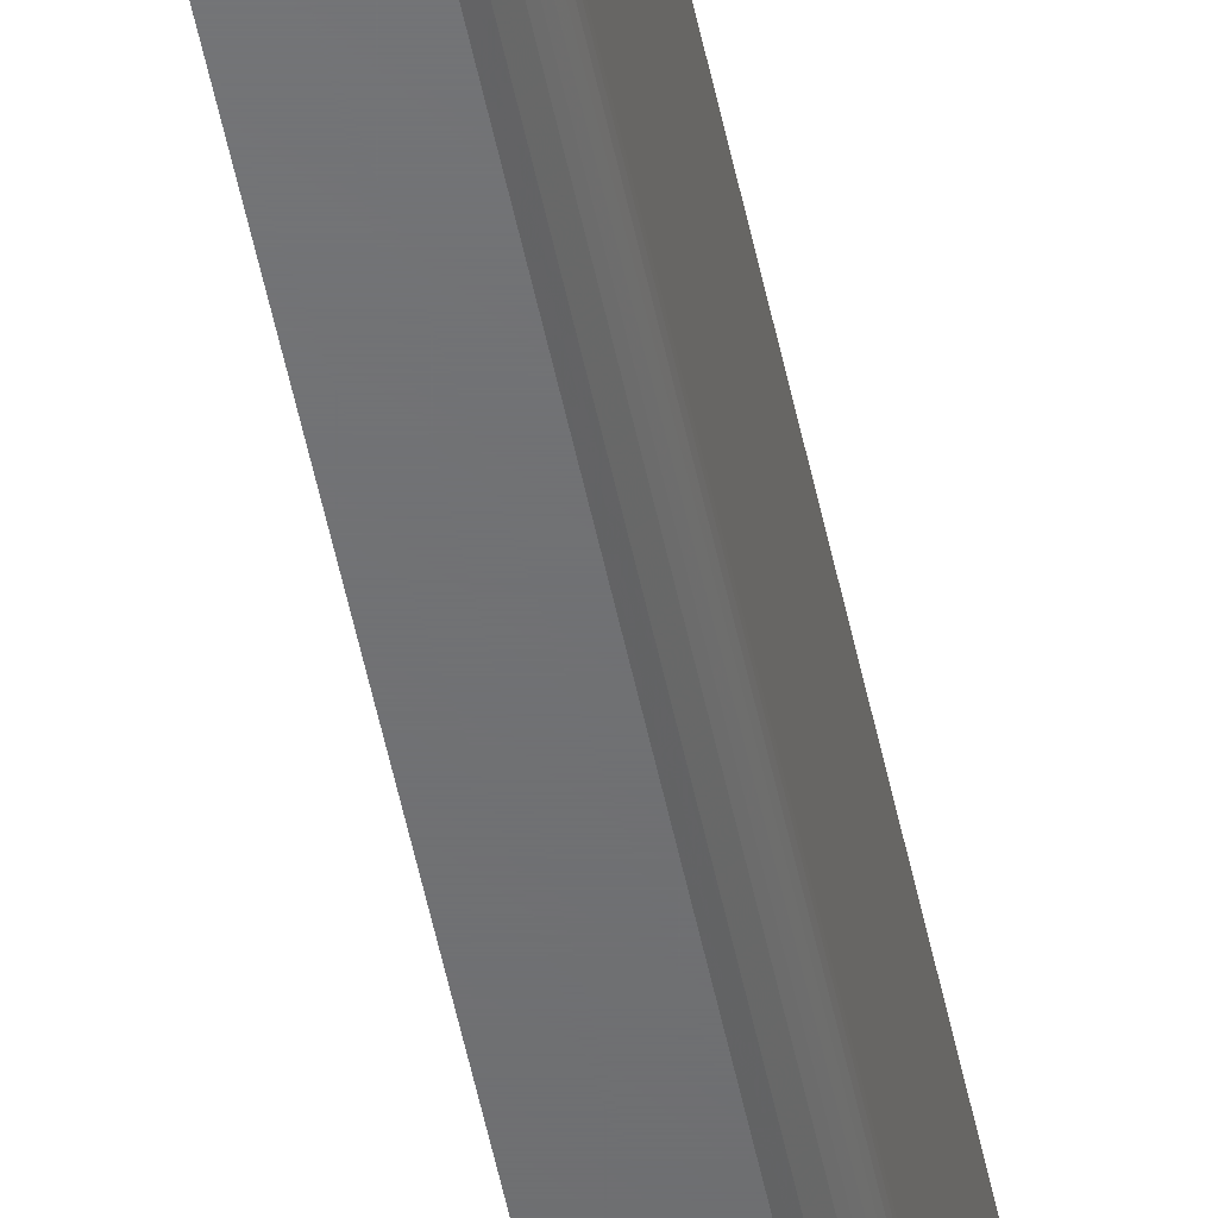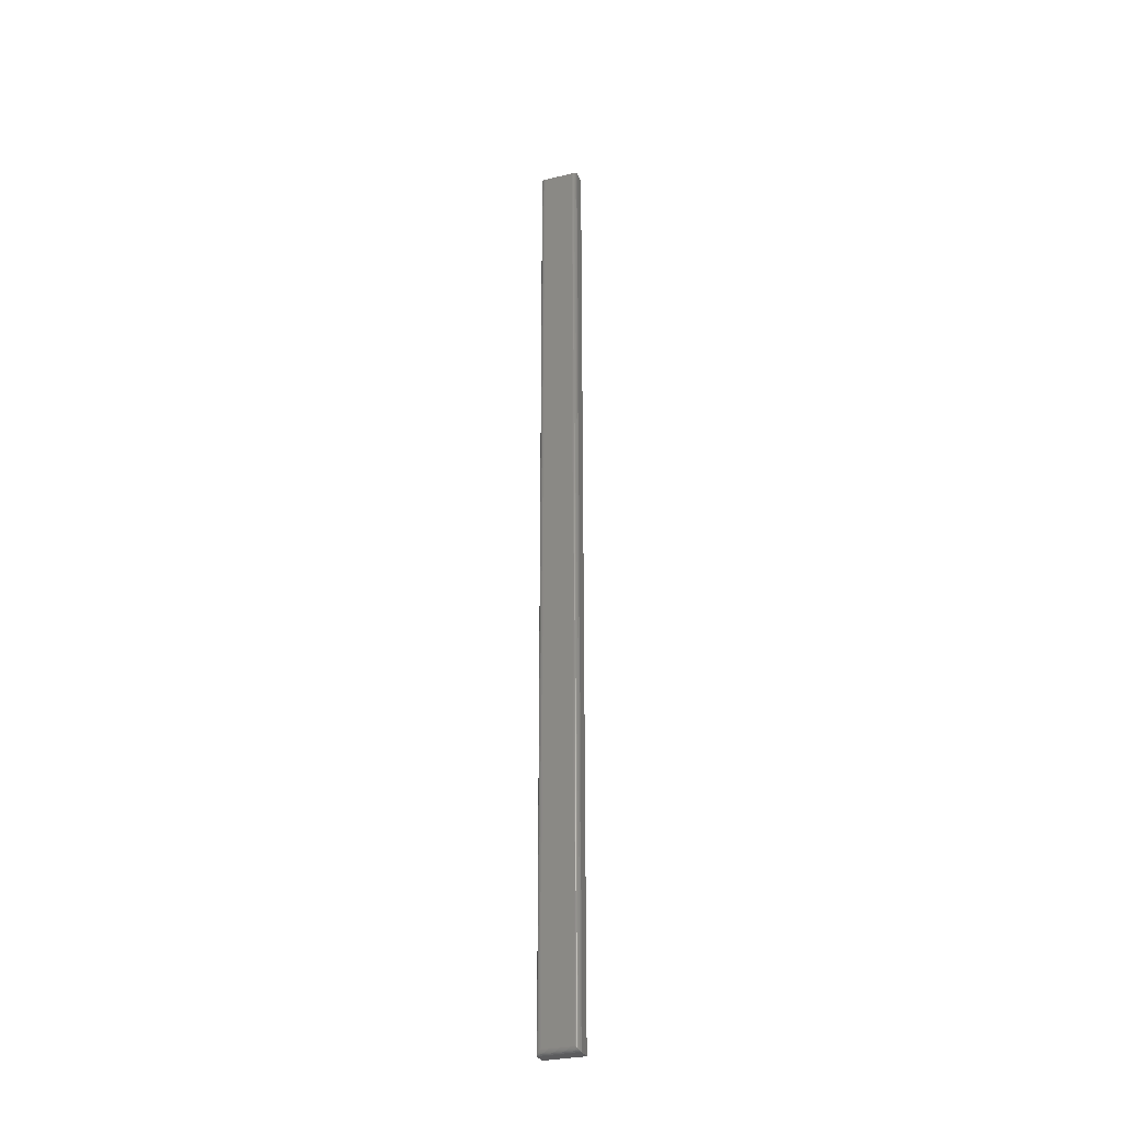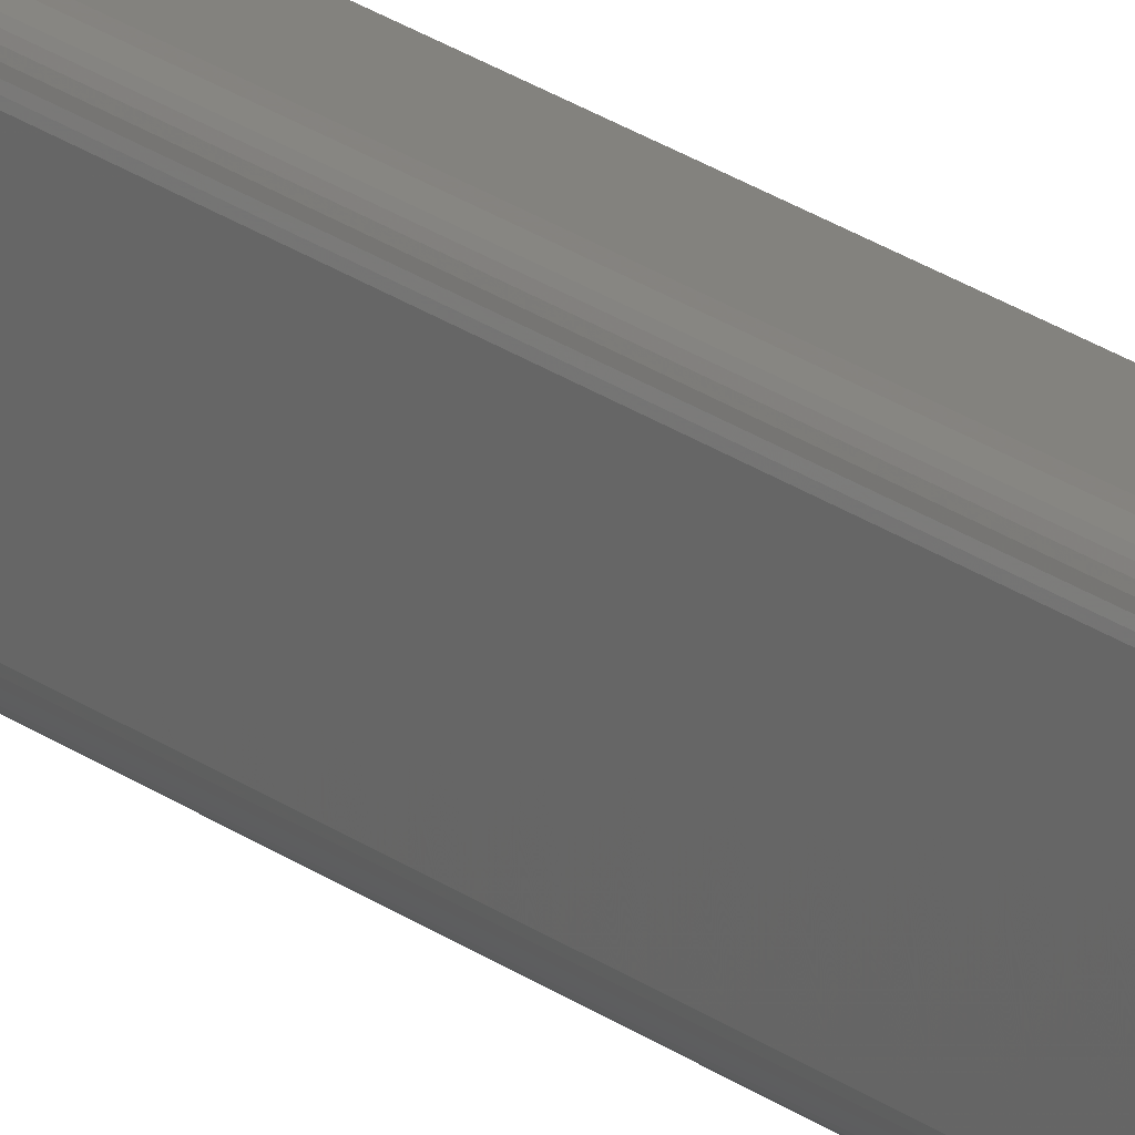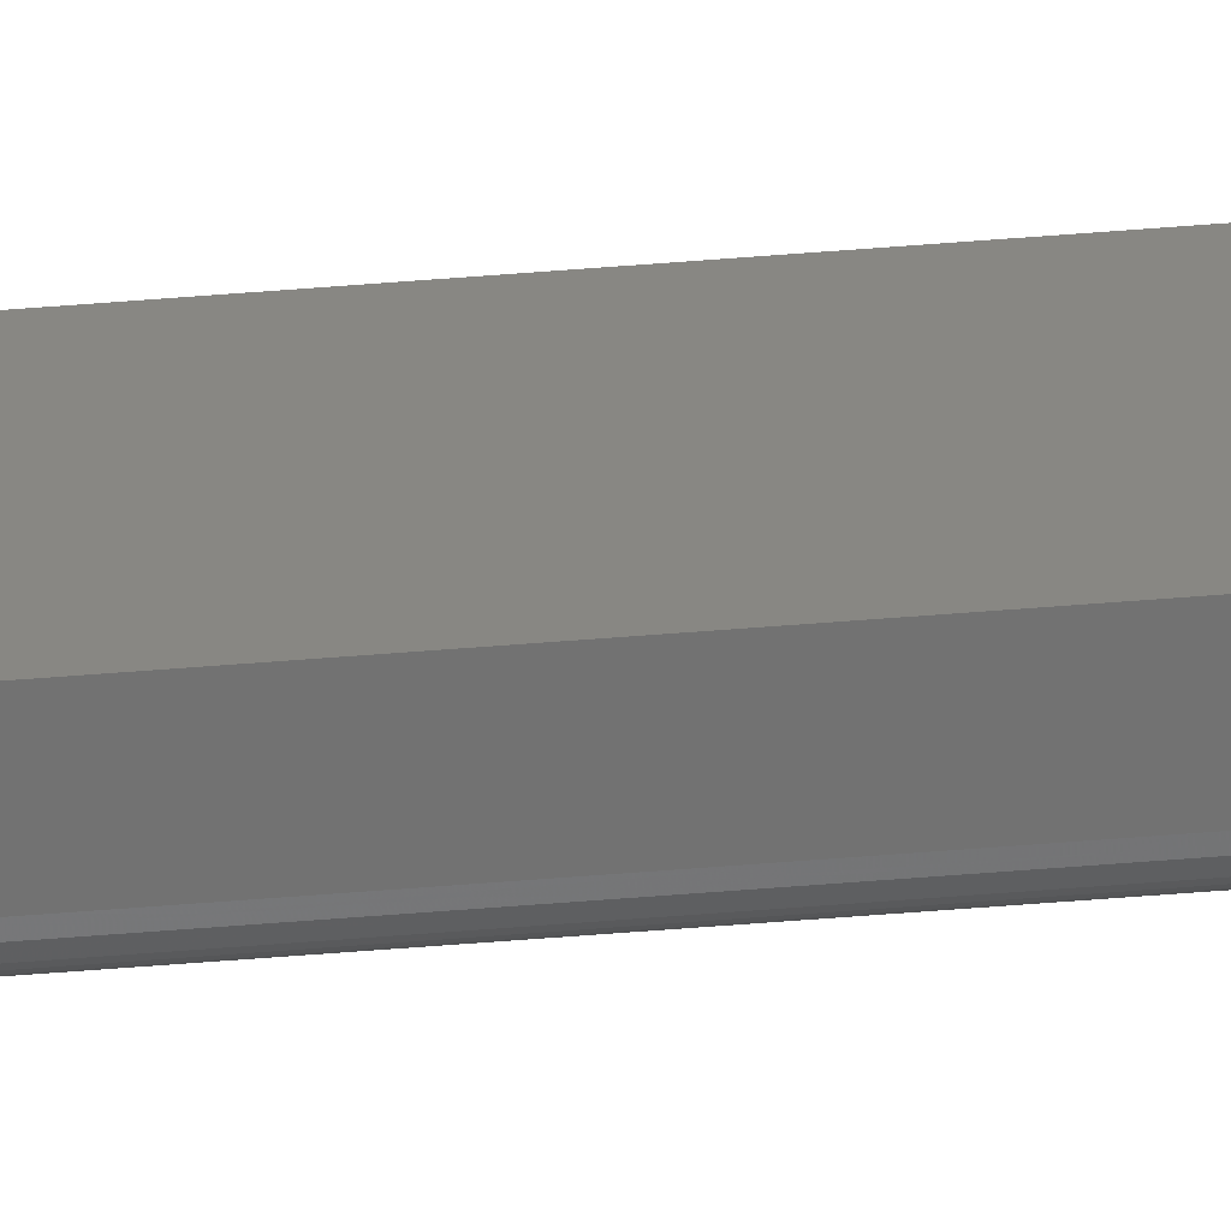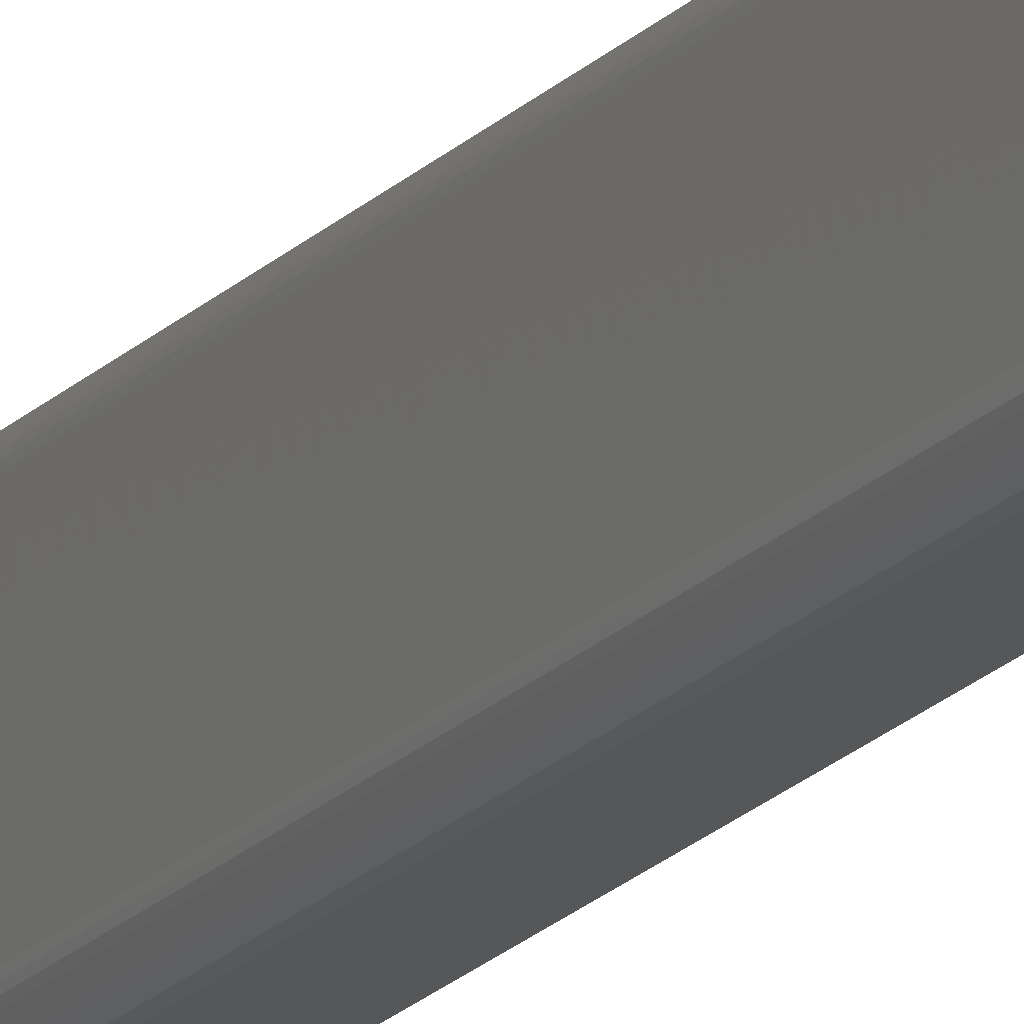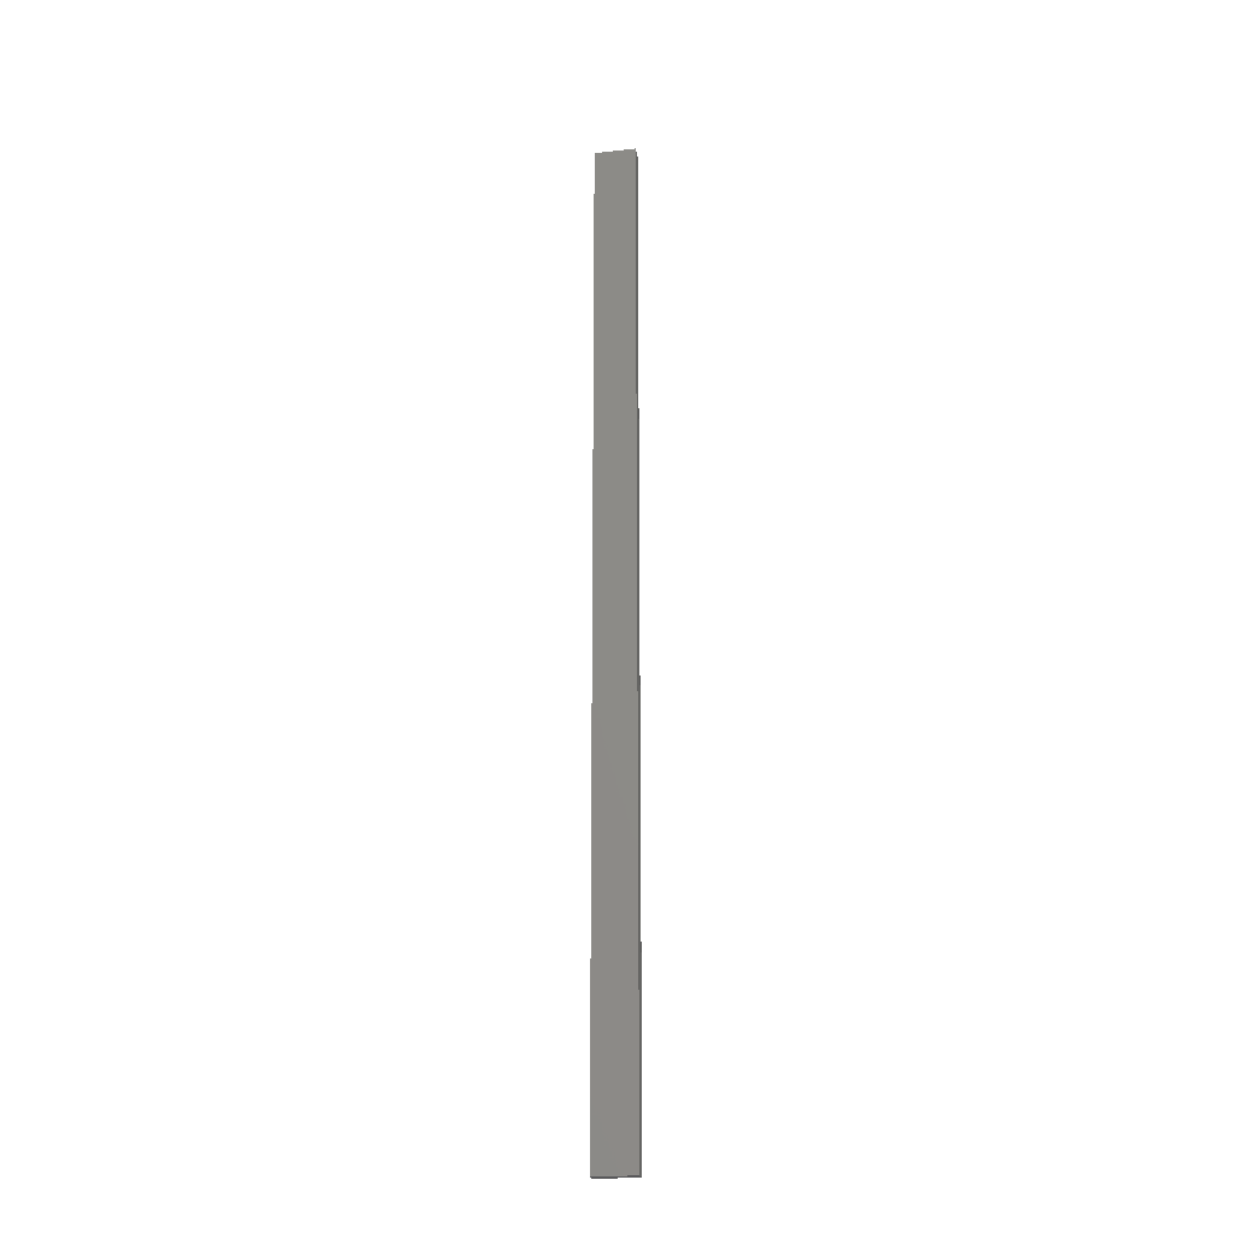
<metadata>
{"format":"stl","ext":"stl","renderer":"f3d","projection":"perspective","resolution":1024,"background":"white","views":[{"elev":-49.0,"azim":-169.0,"up":"+Z"},{"elev":-30.1,"azim":-70.7,"up":"+Y"},{"elev":16.7,"azim":-30.8,"up":"+Z"},{"elev":-63.9,"azim":94.5,"up":"+Z"},{"elev":-17.7,"azim":-26.9,"up":"+Z"},{"elev":-22.4,"azim":100.5,"up":"+Y"}]}
</metadata>
<code>
# stl→obj: 40 verts, 76 faces
v -0.007812 -0.75 -0.02344
v 0.01135 -0.75 -0.02344
v -0.007812 -0.75 0.03906
v 0.01135 -0.75 0.03906
v -0.007812 0.75 -0.02344
v -0.007812 0.75 0.03906
v 0.01135 0.75 -0.02344
v 0.01135 0.75 0.03906
v -0.01562 0.7422 0.03125
v -0.01562 0.7422 -0.01562
v -0.01562 -0.7422 0.03125
v -0.01562 -0.7422 -0.01562
v -0.01553 0.7434 -0.01687
v -0.01553 -0.7434 -0.01687
v -0.01001 0.7497 -0.02312
v -0.01228 -0.7486 -0.02203
v -0.01228 0.7486 -0.02203
v -0.01326 -0.7478 -0.02123
v -0.01326 0.7478 -0.02123
v -0.01409 -0.7468 -0.02028
v -0.01409 0.7468 -0.02028
v -0.01475 -0.7458 -0.01922
v -0.01475 0.7458 -0.01922
v -0.01523 -0.7446 -0.01807
v -0.01523 0.7446 -0.01807
v -0.01001 -0.7497 -0.02312
v -0.01553 -0.7434 0.03249
v -0.01523 -0.7446 0.0337
v -0.01475 -0.7458 0.03484
v -0.01409 -0.7468 0.03591
v -0.01326 -0.7478 0.03685
v -0.01228 -0.7486 0.03766
v -0.01001 -0.7497 0.03875
v -0.01553 0.7434 0.0325
v -0.01523 0.7446 0.0337
v -0.01475 0.7458 0.03484
v -0.01409 0.7468 0.03591
v -0.01326 0.7478 0.03685
v -0.01228 0.7486 0.03766
v -0.01001 0.7497 0.03875
f 1 2 3
f 3 2 4
f 5 6 7
f 7 6 8
f 9 10 11
f 11 10 12
f 8 6 4
f 4 6 3
f 5 7 1
f 1 7 2
f 12 13 14
f 12 10 13
f 15 16 17
f 16 18 17
f 17 18 19
f 18 20 19
f 19 20 21
f 20 22 21
f 21 22 23
f 22 24 23
f 23 24 25
f 24 14 25
f 25 14 13
f 5 1 15
f 15 1 26
f 15 26 16
f 11 14 27
f 11 12 14
f 14 24 27
f 27 24 28
f 24 22 28
f 28 22 29
f 22 20 29
f 29 20 30
f 20 18 30
f 30 18 31
f 18 16 31
f 31 16 32
f 16 26 32
f 1 3 26
f 26 3 33
f 26 33 32
f 9 27 34
f 9 11 27
f 27 28 34
f 34 28 35
f 28 29 35
f 35 29 36
f 29 30 36
f 36 30 37
f 30 31 37
f 37 31 38
f 31 32 38
f 38 32 39
f 32 33 39
f 3 6 33
f 33 6 40
f 33 40 39
f 10 34 13
f 10 9 34
f 40 17 39
f 17 19 39
f 39 19 38
f 19 21 38
f 38 21 37
f 21 23 37
f 37 23 36
f 23 25 36
f 36 25 35
f 25 13 35
f 35 13 34
f 6 5 40
f 40 5 15
f 40 15 17
f 7 8 2
f 2 8 4

</code>
